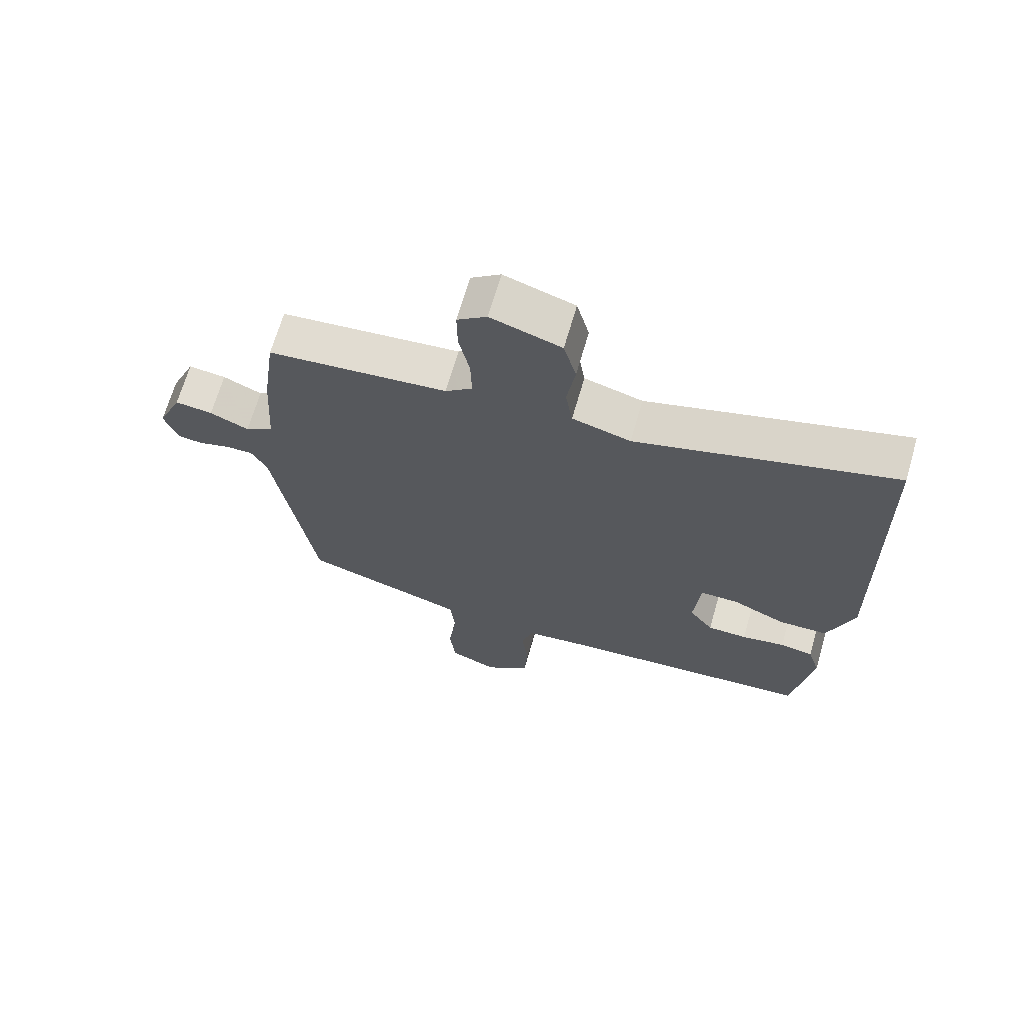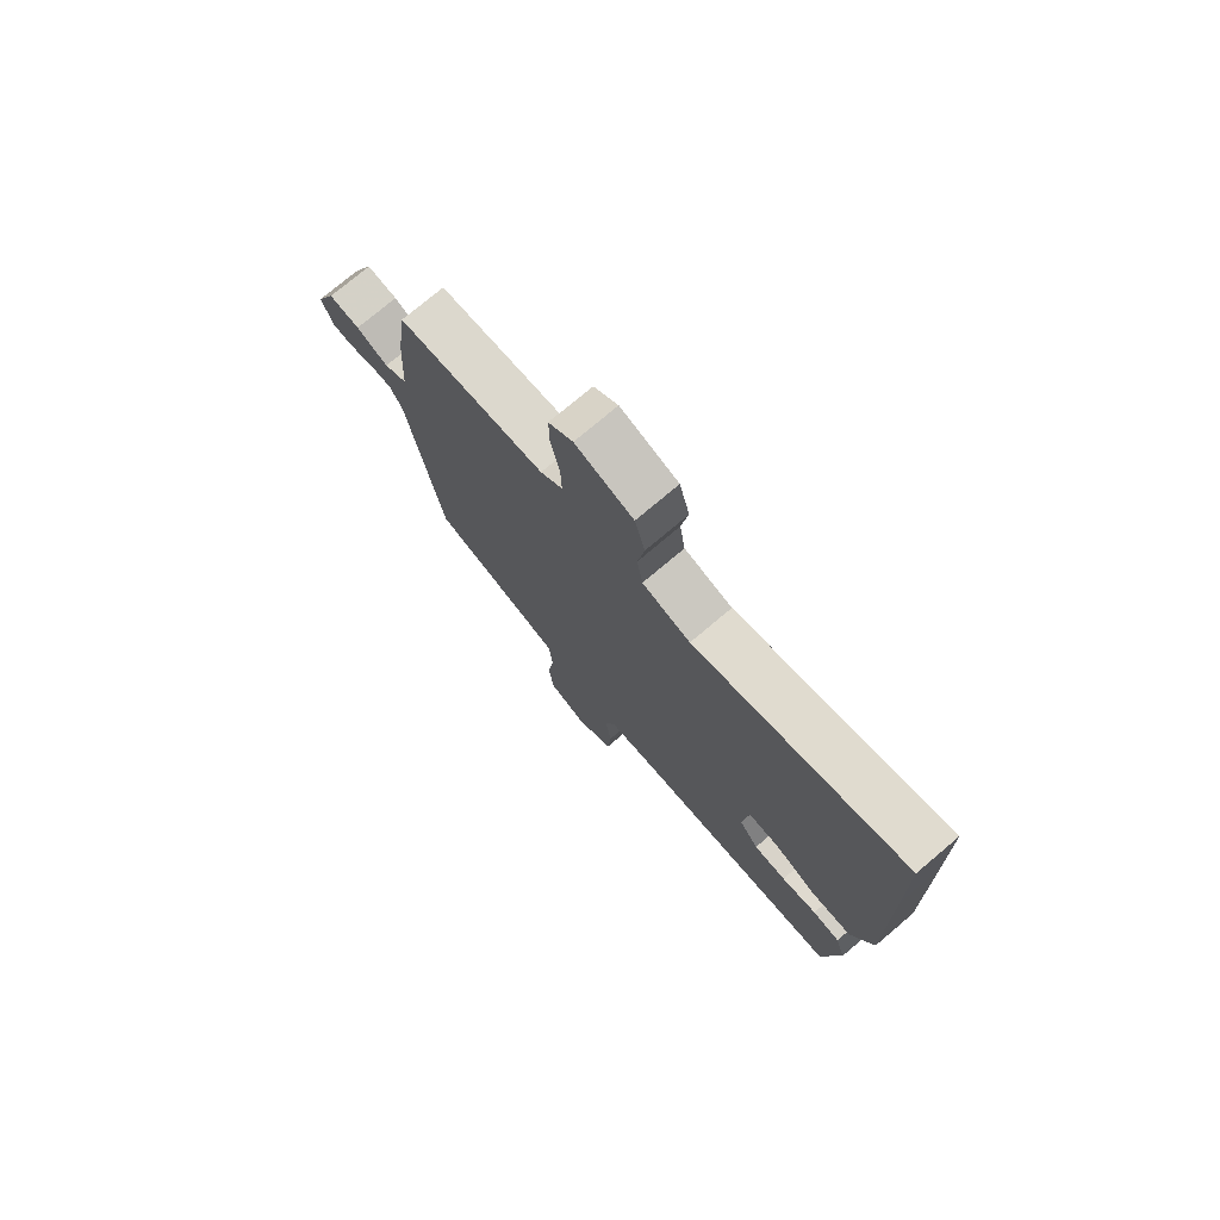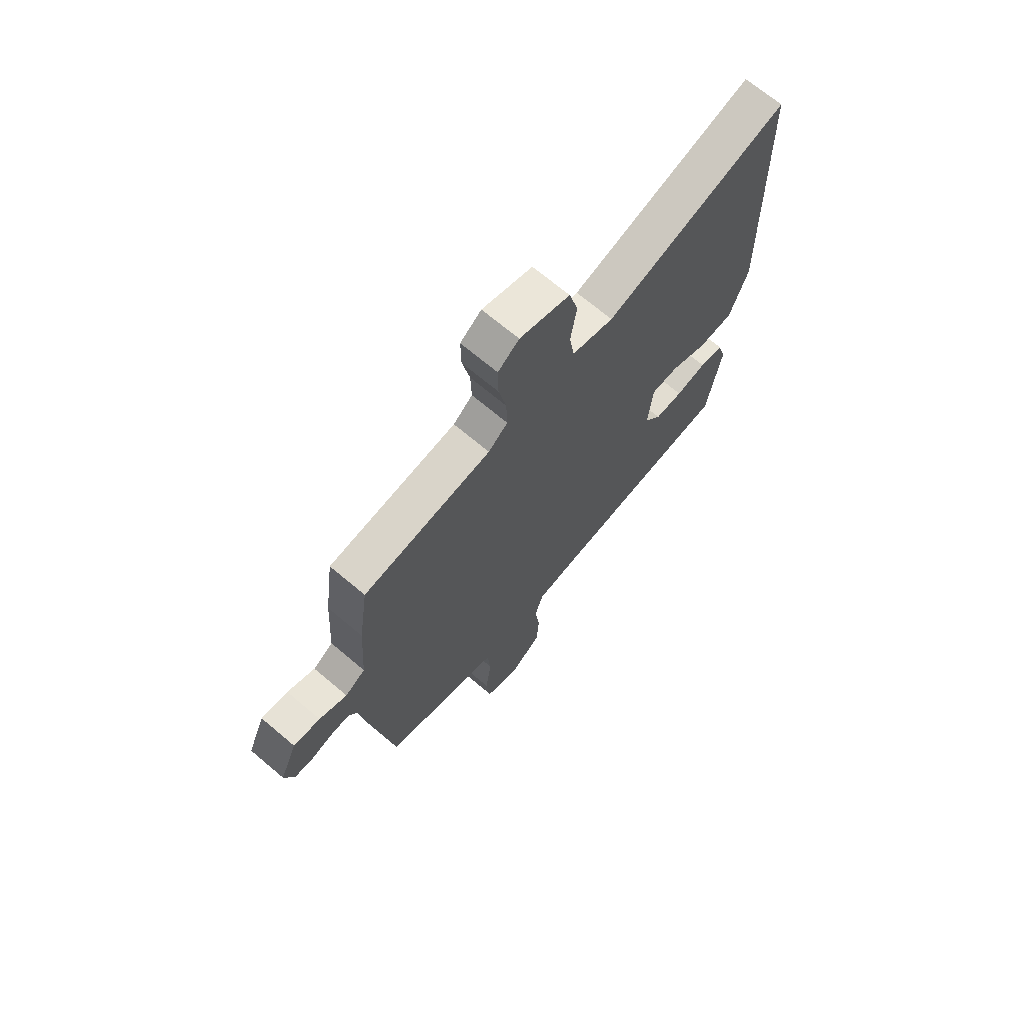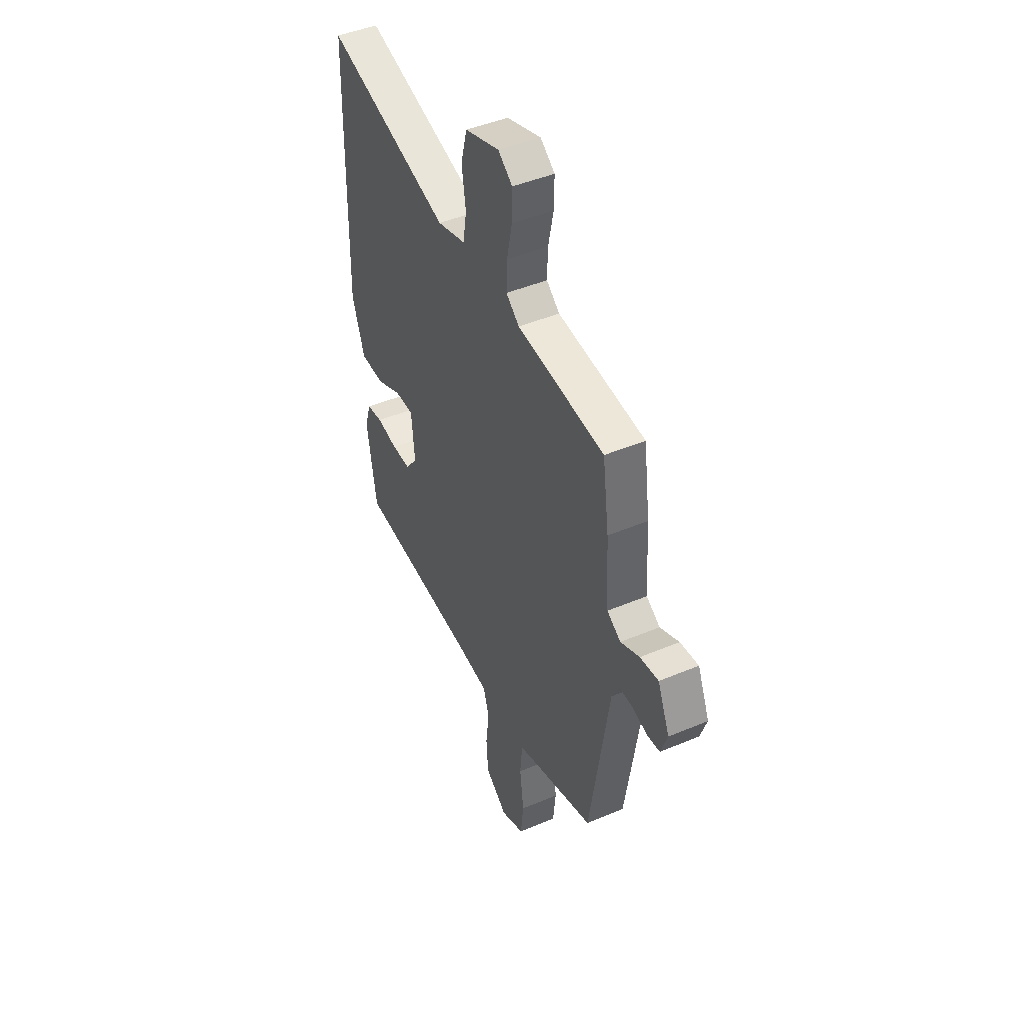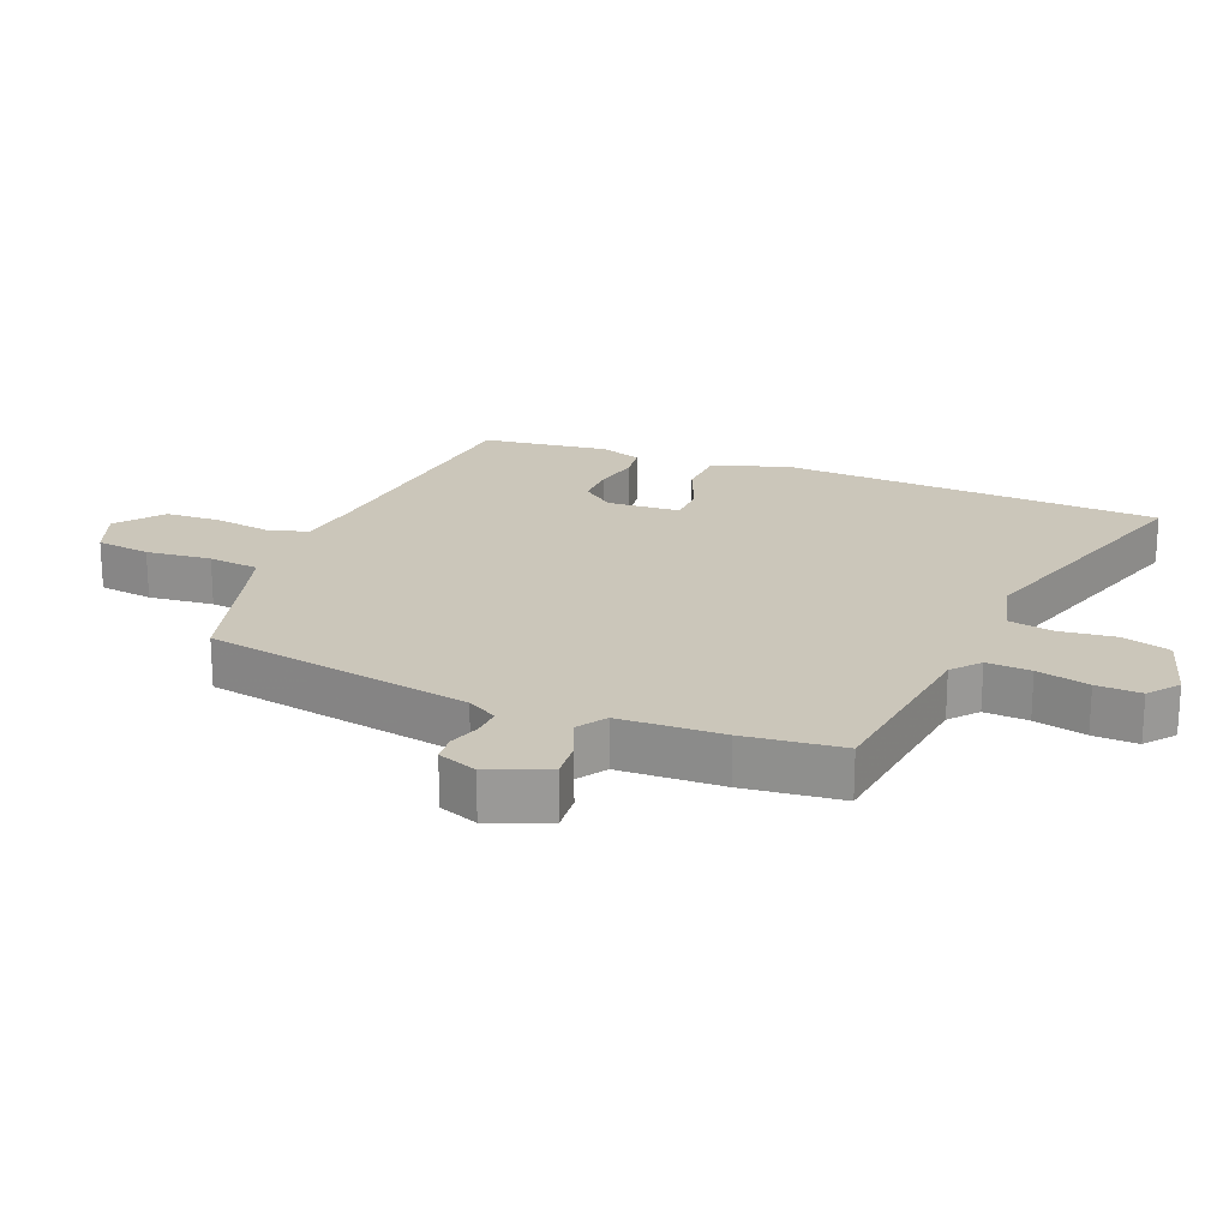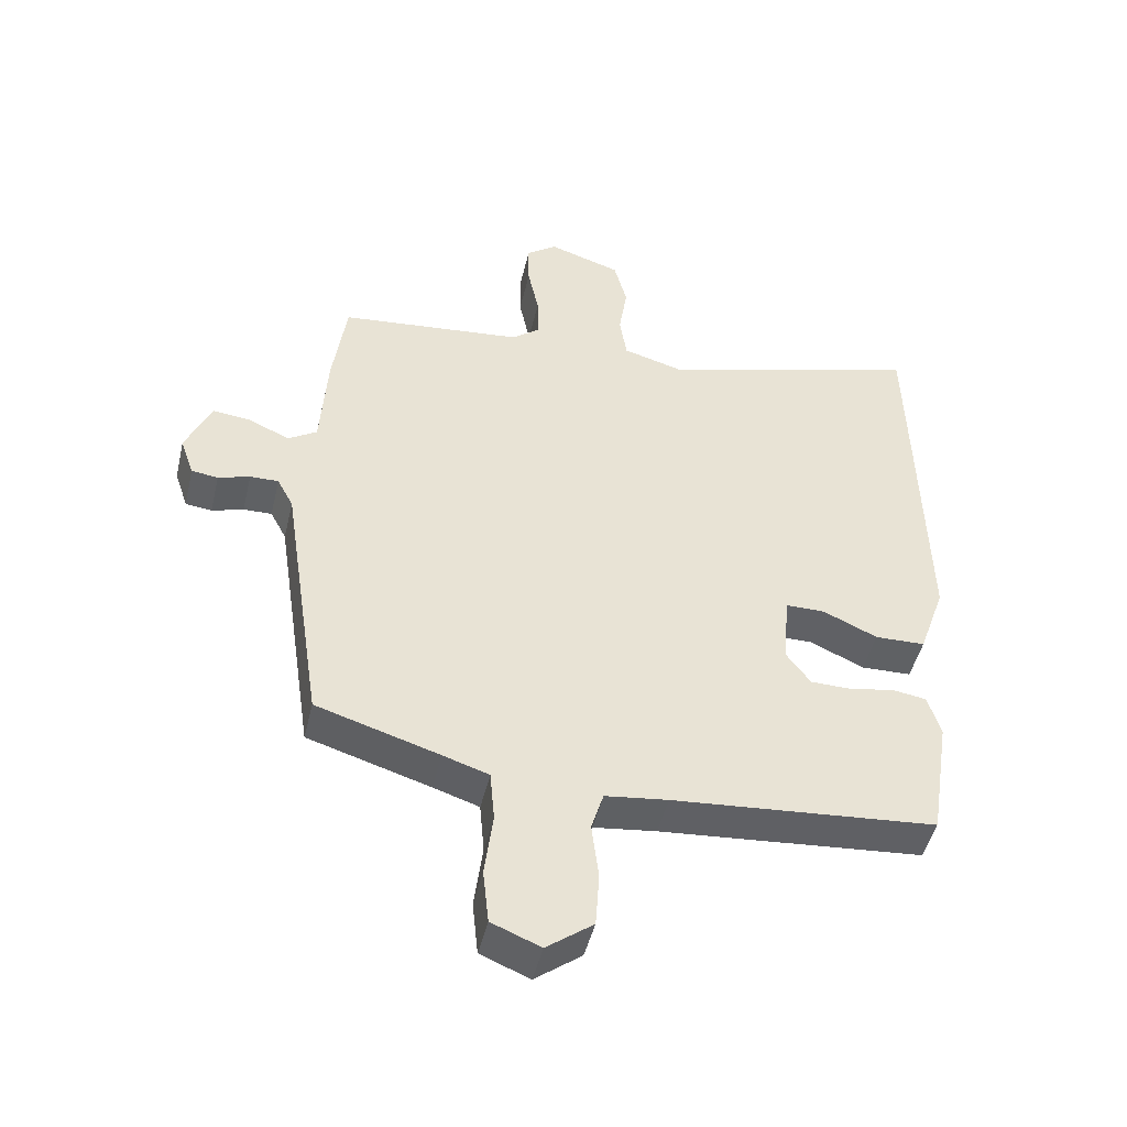
<metadata>
{"format":"obj","ext":"obj","renderer":"f3d","projection":"perspective","resolution":1024,"background":"white","views":[{"elev":68.0,"azim":16.2,"up":"+Z"},{"elev":75.5,"azim":49.8,"up":"+Z"},{"elev":69.3,"azim":-49.8,"up":"+Z"},{"elev":45.3,"azim":-116.0,"up":"+Z"},{"elev":21.1,"azim":-66.7,"up":"+Y"},{"elev":-47.1,"azim":-13.2,"up":"+Z"}]}
</metadata>
<code>
v -0.489 0.07 0.437
v -0.203 0.07 0.466
v -0.16 0.07 0.501
v -0.162 0.07 0.569
v -0.179 0.07 0.65
v -0.18 0.07 0.719
v -0.133 0.07 0.754
v -0.021 0.07 0.718
v -0.001 0.07 0.643
v -0.014 0.07 0.558
v -0.003 0.07 0.488
v 0.09 0.07 0.462
v 0.498 0.07 0.579
v 0.503 0.07 0.364
v 0.511 0.07 -0.01
v 0.47 0.07 -0.127
v 0.392 0.07 -0.129
v 0.308 0.07 -0.091
v 0.247 0.07 -0.091
v 0.237 0.07 -0.203
v 0.275 0.07 -0.254
v 0.338 0.07 -0.255
v 0.407 0.07 -0.242
v 0.46 0.07 -0.25
v 0.48 0.07 -0.315
v 0.449 0.07 -0.509
v 0.04 0.07 -0.543
v -0.057 0.07 -0.555
v -0.076 0.07 -0.617
v -0.065 0.07 -0.704
v -0.071 0.07 -0.789
v -0.143 0.07 -0.843
v -0.219 0.07 -0.812
v -0.228 0.07 -0.728
v -0.215 0.07 -0.628
v -0.222 0.07 -0.549
v -0.293 0.07 -0.526
v -0.483 0.07 -0.468
v -0.546 0.07 -0.054
v -0.571 0.07 -0.007
v -0.615 0.07 -0.008
v -0.664 0.07 -0.023
v -0.705 0.07 -0.018
v -0.726 0.07 0.043
v -0.687 0.07 0.133
v -0.627 0.07 0.126
v -0.565 0.07 0.098
v -0.52 0.07 0.126
v -0.51 0.07 0.286
v -0.489 0 0.437
v -0.203 0 0.466
v -0.16 0 0.501
v -0.162 0 0.569
v -0.179 0 0.65
v -0.18 0 0.719
v -0.133 0 0.754
v -0.021 0 0.718
v -0.001 0 0.643
v -0.014 0 0.558
v -0.003 0 0.488
v 0.09 0 0.462
v 0.498 0 0.579
v 0.503 0 0.364
v 0.511 0 -0.01
v 0.47 0 -0.127
v 0.392 0 -0.129
v 0.308 0 -0.091
v 0.247 0 -0.091
v 0.237 0 -0.203
v 0.275 0 -0.254
v 0.338 0 -0.255
v 0.407 0 -0.242
v 0.46 0 -0.25
v 0.48 0 -0.315
v 0.449 0 -0.509
v 0.04 0 -0.543
v -0.057 0 -0.555
v -0.076 0 -0.617
v -0.065 0 -0.704
v -0.071 0 -0.789
v -0.143 0 -0.843
v -0.219 0 -0.812
v -0.228 0 -0.728
v -0.215 0 -0.628
v -0.222 0 -0.549
v -0.293 0 -0.526
v -0.483 0 -0.468
v -0.546 0 -0.054
v -0.571 0 -0.007
v -0.615 0 -0.008
v -0.664 0 -0.023
v -0.705 0 -0.018
v -0.726 0 0.043
v -0.687 0 0.133
v -0.627 0 0.126
v -0.565 0 0.098
v -0.52 0 0.126
v -0.51 0 0.286
f 48 49 1 2
f 44 45 46 47
f 42 43 44 47
f 41 42 47 48
f 40 41 48 2
f 37 38 39
f 36 37 39 40
f 32 33 34 35
f 32 35 36
f 29 30 31 32
f 29 32 36
f 28 29 36 40
f 24 25 26 27
f 22 23 24 27
f 21 22 27 28
f 20 21 28 40
f 15 16 17 18
f 15 18 19
f 12 13 14 15
f 11 12 15 19
f 7 8 9 10
f 7 10 11
f 4 5 6 7
f 3 4 7 11
f 11 19 20 40
f 2 3 11 40
f 51 50 98 97
f 96 95 94 93
f 96 93 92 91
f 97 96 91 90
f 51 97 90 89
f 88 87 86
f 89 88 86 85
f 84 83 82 81
f 85 84 81
f 81 80 79 78
f 85 81 78
f 89 85 78 77
f 76 75 74 73
f 76 73 72 71
f 77 76 71 70
f 89 77 70 69
f 67 66 65 64
f 68 67 64
f 64 63 62 61
f 68 64 61 60
f 59 58 57 56
f 60 59 56
f 56 55 54 53
f 60 56 53 52
f 89 69 68 60
f 89 60 52 51
f 1 50 51 2
f 2 51 52 3
f 3 52 53 4
f 4 53 54 5
f 5 54 55 6
f 6 55 56 7
f 7 56 57 8
f 8 57 58 9
f 9 58 59 10
f 10 59 60 11
f 11 60 61 12
f 12 61 62 13
f 13 62 63 14
f 14 63 64 15
f 15 64 65 16
f 16 65 66 17
f 17 66 67 18
f 18 67 68 19
f 19 68 69 20
f 20 69 70 21
f 21 70 71 22
f 22 71 72 23
f 23 72 73 24
f 24 73 74 25
f 25 74 75 26
f 26 75 76 27
f 27 76 77 28
f 28 77 78 29
f 29 78 79 30
f 30 79 80 31
f 31 80 81 32
f 32 81 82 33
f 33 82 83 34
f 34 83 84 35
f 35 84 85 36
f 36 85 86 37
f 37 86 87 38
f 38 87 88 39
f 39 88 89 40
f 40 89 90 41
f 41 90 91 42
f 42 91 92 43
f 43 92 93 44
f 44 93 94 45
f 45 94 95 46
f 46 95 96 47
f 47 96 97 48
f 48 97 98 49
f 49 98 50 1

</code>
